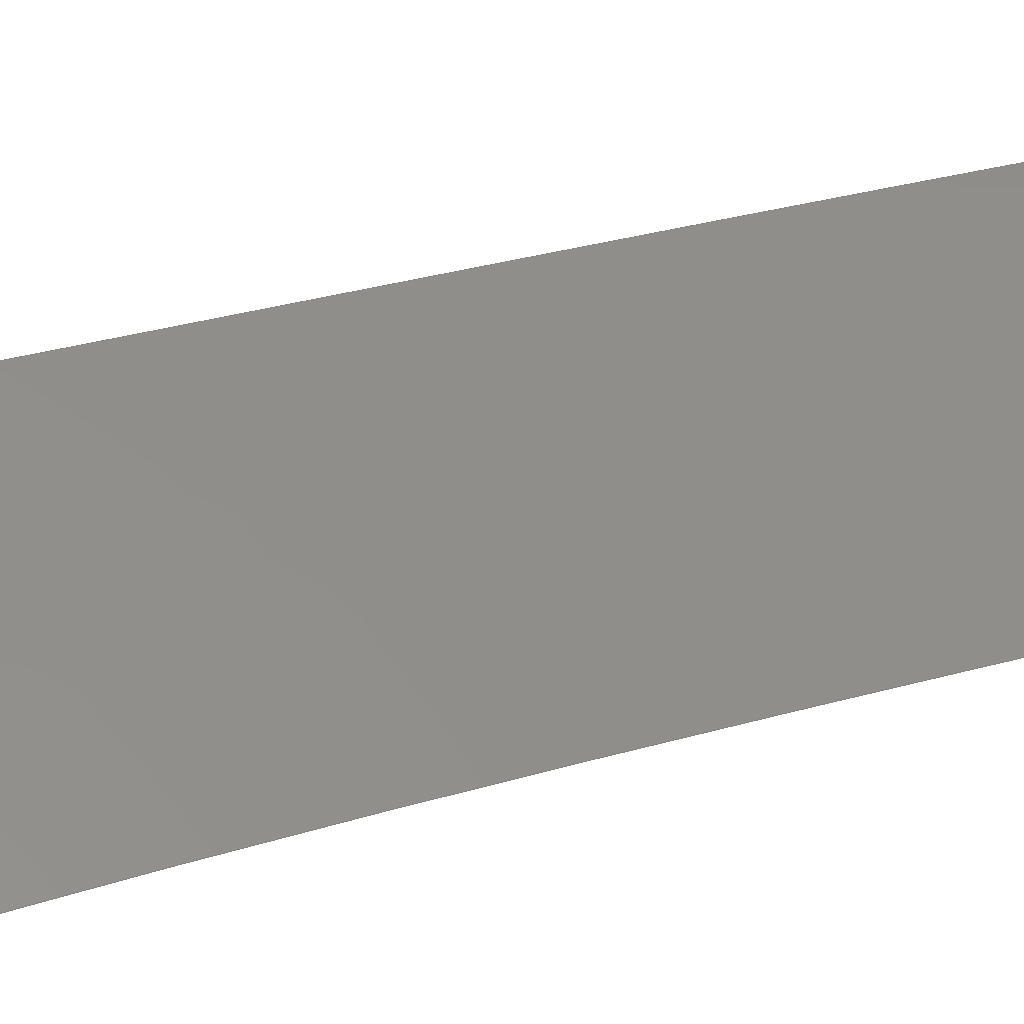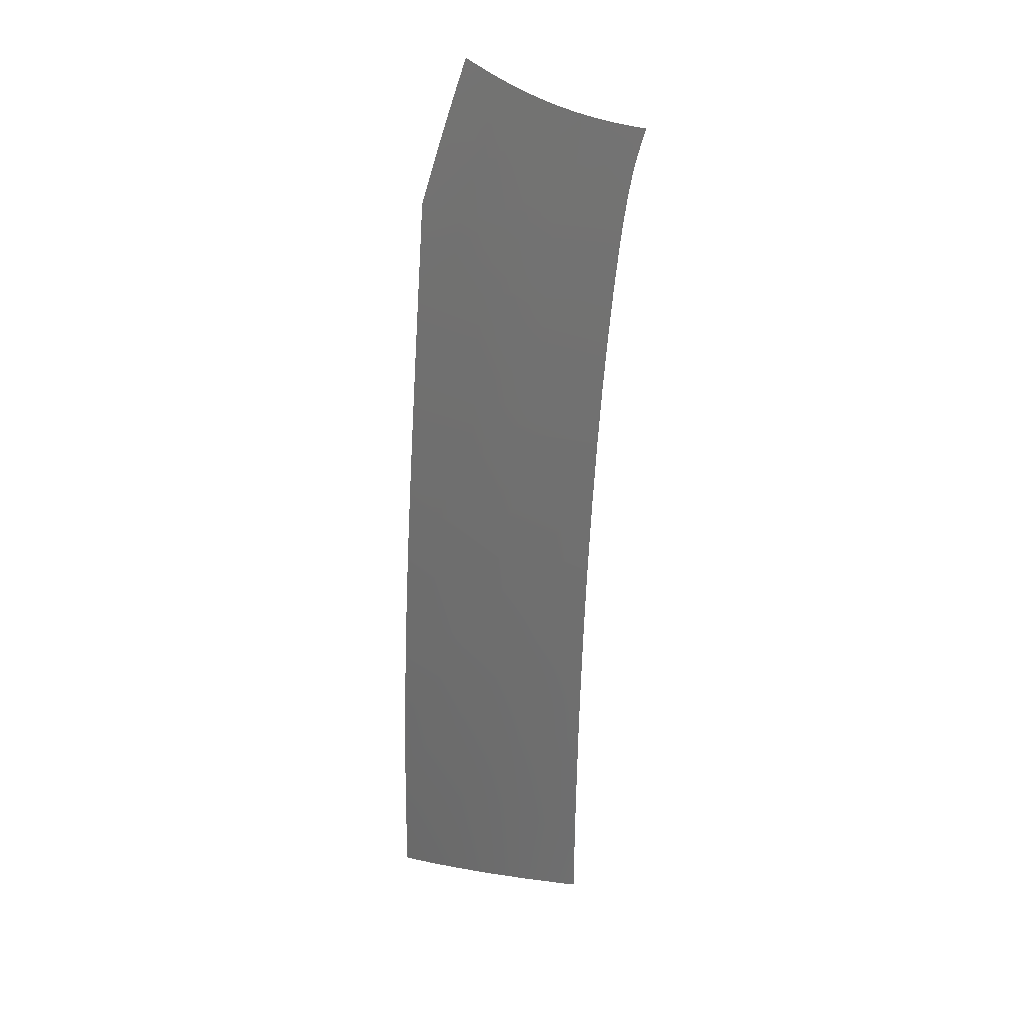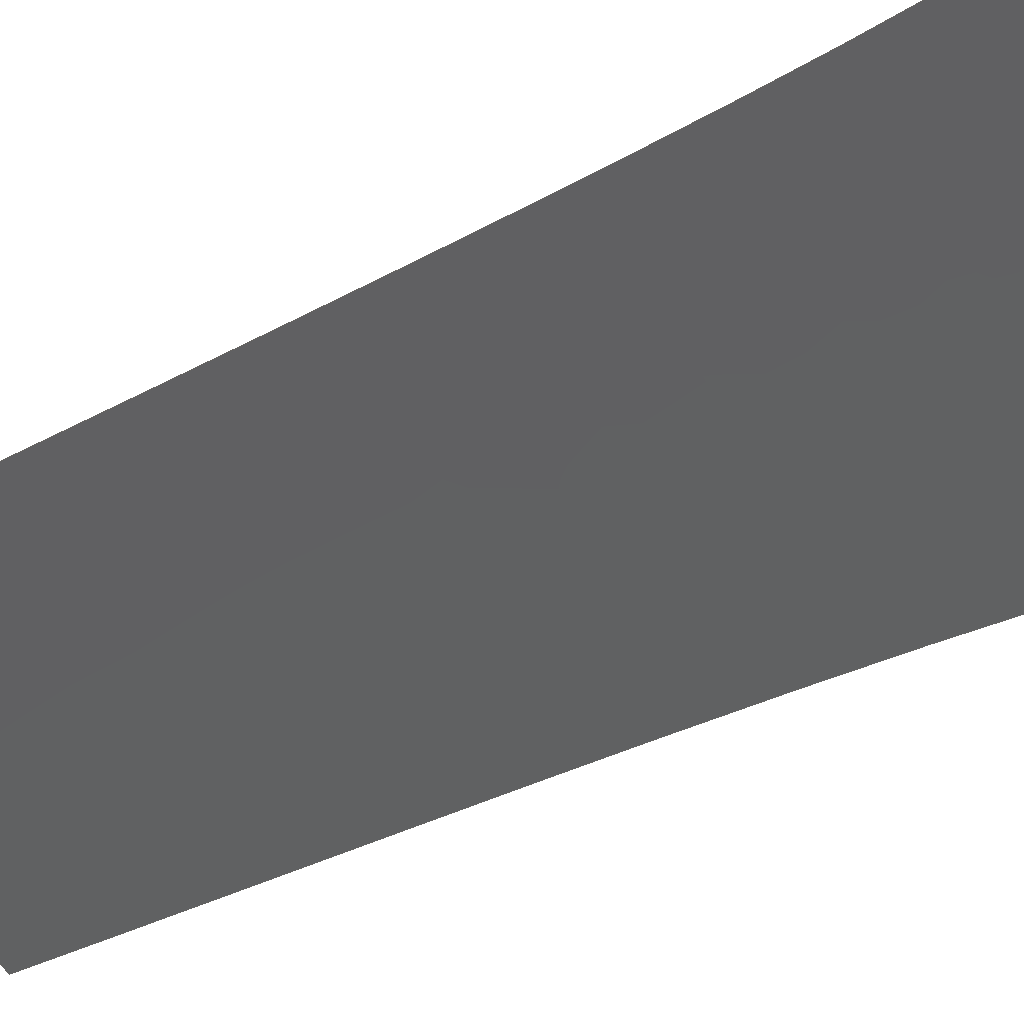
<metadata>
{"format":"iges","ext":"igs","renderer":"f3d","projection":"perspective","resolution":1024,"background":"white","views":[{"elev":18.2,"azim":-123.1,"up":"+Z"},{"elev":29.4,"azim":-21.2,"up":"+Y"},{"elev":-19.5,"azim":141.4,"up":"+Z"}]}
</metadata>
<code>
START RECORD GO HERE
,,27HCASCADE IGES processor V3,7Hs15igs,
57HIBM CATIA IGES - CATIA SOLUTIONS V4RELEASE 1.9 REFRESH 01,
40HCATIA SOLUTIONS V4RELEASE 1.9 REFRESH 01,32,75,6,75,15,,1,2,2HMM,
1000,1,13H9.905e+05,0.001,1e+04,3Hcky,,9,0,13H9.905e+05;
     144       1       0       2       0       0       0       000000001
     144     200       3       1       0                  FAC421    1687
     128       2       0       2       0       0       0       001010001
     128     200       7      32       0                  SUR263    1687
     406      34       0       0       0       0       0       000000301
     406       0       0       1    6007                PROP6007       0
     142      35       0       1       0       0       0       000010501
     142     200       3       1       0                  FAC421    1697
     102      36       0       0       0       0       0       000010501
     102       0       0       1       0                  FAC421    1696
     126      37       0       1       0       0       0       000010501
     126     200       3       2       0                  FAC421    1689
     126      39       0       1       0       0       0       000010501
     126     200       3       2       0                  FAC421    1690
     126      41       0       1       0       0       0       000010501
     126     200       3      28       0                  FAC421    1691
     126      69       0       1       0       0       0       000010501
     126     200       3       8       0                  FAC421    1692
     126      77       0       1       0       0       0       000010501
     126     200       3       4       0                  FAC421    1693
     126      81       0       1       0       0       0       000010501
     126     200       3      15       0                  FAC421    1694
     126      96       0       1       0       0       0       000010501
     126     200       3      36       0                  FAC421    1695
     102     132       0       0       0       0       0       000010000
     102       0       0       1       0                  FAC421    1697
     126     133       0       1       0       0       0       000010001
     126     200       8       5       0                 CRV3480    1697
     126     138       0       1       0       0       0       000010001
     126     200       8       5       0                 CRV3481    1698
     126     143       0       1       0       0       0       000010001
     126     200       8      34       0                 CRV3482    1699
     126     177       0       1       0       0       0       000010001
     126     200       8      10       0                 CRV3484    1700
     126     187       0       1       0       0       0       000010001
     126     200       8       5       0                 CRV3486    1701
     126     192       0       1       0       0       0       000010001
     126     200       8      18       0                 CRV3488    1702
     126     210       0       1       0       0       0       000010001
     126     200       8      39       0                 CRV3490    1703
     406     249       0       0       0       0       0       000000301
     406       0       0       1    6007                PROP6007       0
144,3,1,0,7,0,1,41;                                              0000001
128,3,14,3,5,0,0,1,0,0,0,0,0,0,1,1,1,1,0,0,0,0,0,   0000003
0,1,1,1,1.747,1.747,1.747,5.682,5.682,5.682,        0000003
8.844,8.844,8.844,8.844,8.844,8.844,1,1,1,1,1,  0000003
1,1,1,1,1,1,1,1,1,1,1,1,1,1,1,1,1,1,1,1,1,  0000003
1,1,1,1,1,1,1,1,1,1,1,1,1,1,1,1,1,1,1,1,1,  0000003
1,1,1,1,1,1,1,1,1,1,1,1,1,-791,319.8,442.8, 0000003
-815.7,316.7,427,-839.2,312.8,409.3,-852,303.8, 0000003
381.7,-792.7,312.8,443.4,-817.1,309.6,427.9,        0000003
-840.3,305.7,410.6,-853.8,297.5,383.9,-794.3,       0000003
305.7,444,-818.4,302.5,428.7,-841.3,298.7,       0000003
411.7,-855.5,291,386,-795.9,298.6,444.6,       0000003
-819.7,295.4,429.5,-842.4,291.6,412.8,-857.1,       0000003
284.5,388,-798.5,286.1,445.5,-821.9,283,430.9, 0000003
-844.2,279.3,414.6,-859.8,273,391.2,-801,       0000003
273.6,446.4,-824,270.6,432.1,-845.9,267,       0000003
416.2,-862.1,261.4,394,-802,268.3,446.8,        0000003
-824.8,265.3,432.6,-846.6,261.7,416.9,-863,      0000003
256.3,395.2,-808.3,234.8,449.1,-830.1,231.9,435.7, 0000003
-851,228.8,420.9,-868.6,224.8,402,-813.5,      0000003
201,450.9,-834.5,198.5,438.1,-854.8,195.8,       0000003
423.9,-872.4,192.5,406.6,-817,172.5,452.2,        0000003
-837.6,170.4,439.8,-857.3,168,426.1,-874.7,      0000003
165.2,409.3,-822.1,121,454.1,-841.9,119.4,       0000003
442.2,-861,117.8,429.1,-877.9,115.9,413.2,        0000003
-825,69.25,455.1,-844.4,68.36,443.5,-863,      0000003
67.4,430.8,-879.6,66.31,415.4,-825.9,46.17,       0000003
455.4,-845.1,45.58,443.9,-863.6,44.94,431.3,       0000003
-880.2,44.22,416,-826.3,23.09,455.5,-845.4,      0000003
22.79,444.1,-863.9,22.47,431.6,-880.4,22.11,       0000003
416.3,-826.3,1.256e-12,455.5,-845.4,4.53e-06,       0000003
444.1,-863.9,6.157e-06,431.6,-880.4,4.009e-12,       0000003
416.3,0,1,0,8.844,0,1,5;                                  0000003
406,2,1,1,0,0;                                                   0000005
142,0,3,9,25,0;                                                  0000007
102,7,11,13,15,17,19,21,23;                                      0000009
126,1,1,1,0,1,0,0,0,1,1,1,1,0.02155,8.844,0,        0000011
0.05143,8.844,0,0,1,0,0,1;                           0000011
126,1,1,1,0,1,0,0,0,1,1,1,1,0.05143,8.844,0,        0000013
0.824,8.844,0,0,1,0,0,1;                              0000013
126,60,5,1,0,1,0,0,0,0,0,0,0,1,1,1,1,1,2,2,2,2,   0000015
2,3,3,3,3,3,4,4,4,4,4,5,5,5,5,5,6,6,6,6,6,  0000015
7,7,7,7,7,8,8,8,8,8,9,9,9,9,9,10,10,10,10,    0000015
10,11,11,11,11,11,12,12,12,12,12,12,1,1,1,1,1,  0000015
1,1,1,1,1,1,1,1,1,1,1,1,1,1,1,1,1,1,1,1,1,  0000015
1,1,1,1,1,1,1,1,1,1,1,1,1,1,1,1,1,1,1,1,1,  0000015
1,1,1,1,1,1,1,1,1,1,1,1,1,1,0.824,8.844,0,    0000015
0.824,8.735,0,0.8239,8.626,0,0.8238,8.517,0,     0000015
0.8235,8.408,0,0.8231,8.299,0,0.8228,8.19,0,      0000015
0.8224,8.081,0,0.8218,7.972,0,0.8212,7.864,0,      0000015
0.8206,7.755,0,0.8199,7.646,0,0.8192,7.537,0,      0000015
0.8183,7.428,0,0.8175,7.319,0,0.8165,7.211,0,     0000015
0.8155,7.102,0,0.8145,6.993,0,0.8135,6.884,0,       0000015
0.8124,6.775,0,0.8112,6.667,0,0.8101,6.558,0,      0000015
0.8089,6.449,0,0.8076,6.341,0,0.8064,6.232,0,      0000015
0.8051,6.123,0,0.8041,6.035,0,0.803,5.947,0,      0000015
0.802,5.858,0,0.8009,5.77,0,0.7999,5.682,0,      0000015
0.7996,5.661,0,0.7994,5.641,0,0.7991,5.621,0,     0000015
0.7989,5.601,0,0.7986,5.58,0,0.7973,5.472,0,      0000015
0.7961,5.363,0,0.7948,5.255,0,0.7936,5.146,0,     0000015
0.7924,5.038,0,0.7912,4.929,0,0.79,4.821,0,      0000015
0.7889,4.712,0,0.7879,4.604,0,0.7869,4.495,0,     0000015
0.7859,4.387,0,0.785,4.278,0,0.7841,4.17,0,     0000015
0.7834,4.061,0,0.7827,3.953,0,0.7823,3.877,0,     0000015
0.7819,3.801,0,0.7815,3.725,0,0.7812,3.649,0,      0000015
0.781,3.573,0,0.7809,3.558,0,0.7809,3.544,0,     0000015
0.7808,3.53,0,0.7808,3.515,0,0.7808,3.501,0,0,    0000015
12,0,0,1;                                                    0000015
126,15,5,1,0,1,0,0,0,0,0,0,0,1,1,1,1,1,2,2,2,2,   0000017
2,3,3,3,3,3,3,1,1,1,1,1,1,1,1,1,1,1,1,1,1,  0000017
1,1,0.7807,3.501,0,0.7805,3.409,0,0.7803,3.317,   0000017
0,0.7801,3.225,0,0.7801,3.133,0,0.7802,3.04,0,   0000017
0.7802,3.026,0,0.7802,3.012,0,0.7803,2.998,0,      0000017
0.7803,2.984,0,0.7803,2.97,0,0.7805,2.937,0,     0000017
0.7806,2.905,0,0.7808,2.872,0,0.7811,2.839,0,     0000017
0.7815,2.806,0,0,3,0,0,1;                              0000017
126,5,5,1,0,1,0,0,0,0,0,0,0,1,1,1,1,1,1,1,1,1,1, 0000019
1,1,0.7815,2.806,0,0.757,2.594,0,0.7321,2.383,  0000019
0,0.7068,2.172,0,0.6813,1.961,0,0.6555,1.751,0,  0000019
0,1,0,0,1;                                                  0000019
126,30,5,1,0,1,0,0,0,0,0,0,0,1,1,1,1,1,2,2,2,2,   0000021
2,3,3,3,3,3,4,4,4,4,4,5,5,5,5,5,6,6,6,6,6,  0000021
6,1,1,1,1,1,1,1,1,1,1,1,1,1,1,1,1,1,1,1,1,  0000021
1,1,1,1,1,1,1,1,1,1,1,0.6555,1.751,0,0.6391,   0000021
1.773,0,0.6226,1.795,0,0.6061,1.817,0,0.5894,     0000021
1.838,0,0.5728,1.859,0,0.5433,1.896,0,0.5137,     0000021
1.932,0,0.4838,1.967,0,0.4535,2,0,0.423,     0000021
2.031,0,0.3932,2.062,0,0.3632,2.091,0,0.3329,     0000021
2.118,0,0.3023,2.144,0,0.2715,2.168,0,0.2639,       0000021
2.173,0,0.2562,2.179,0,0.2486,2.185,0,0.241,     0000021
2.191,0,0.2333,2.196,0,0.2103,2.213,0,0.1872,     0000021
2.228,0,0.164,2.243,0,0.1407,2.256,0,0.1173,     0000021
2.269,0,0.1035,2.277,0,0.08976,2.284,0,            0000021
0.07597,2.291,0,0.06215,2.298,0,0.04831,        0000021
2.304,0,0,6,0,0,1;                                       0000021
126,70,5,1,0,1,0,0,0,0,0,0,0,1,1,1,1,1,2,2,2,2,   0000023
2,3,3,3,3,3,4,4,4,4,4,5,5,5,5,5,6,6,6,6,6,  0000023
7,7,7,7,7,8,8,8,8,8,9,9,9,9,9,10,10,10,10,    0000023
10,11,11,11,11,11,12,12,12,12,12,13,13,13,13,13, 0000023
14,14,14,14,14,14,1,1,1,1,1,1,1,1,1,1,1,1,1,  0000023
1,1,1,1,1,1,1,1,1,1,1,1,1,1,1,1,1,1,1,1,1,  0000023
1,1,1,1,1,1,1,1,1,1,1,1,1,1,1,1,1,1,1,1,1,  0000023
1,1,1,1,1,1,1,1,1,1,1,1,1,1,1,1,0.04831,     0000023
2.304,0,0.04293,2.307,0,0.03756,2.309,0,        0000023
0.03218,2.312,0,0.0268,2.314,0,0.02141,2.316,  0000023
0,0.0222,2.324,0,0.02297,2.331,0,0.02373,    0000023
2.338,0,0.02446,2.346,0,0.02518,2.353,0,          0000023
0.02599,2.362,0,0.02678,2.37,0,0.02755,       0000023
2.378,0,0.02829,2.387,0,0.02902,2.395,0,        0000023
0.0349,2.463,0,0.03945,2.532,0,0.04289,2.602,  0000023
0,0.04548,2.671,0,0.04746,2.741,0,0.04771,    0000023
2.75,0,0.04796,2.759,0,0.04819,2.768,0,        0000023
0.04842,2.777,0,0.04864,2.786,0,0.04883,       0000023
2.794,0,0.04901,2.802,0,0.04919,2.81,0,        0000023
0.04936,2.818,0,0.04953,2.826,0,0.05216,2.953, 0000023
0,0.0532,3.081,0,0.05373,3.208,0,0.05391,    0000023
3.336,0,0.05382,3.463,0,0.05372,3.62,0,         0000023
0.0532,3.777,0,0.05244,3.935,0,0.05151,       0000023
4.092,0,0.05044,4.249,0,0.04988,4.332,0,         0000023
0.04928,4.414,0,0.04865,4.497,0,0.04799,4.58, 0000023
0,0.04732,4.663,0,0.04728,4.667,0,0.04725,    0000023
4.672,0,0.04721,4.676,0,0.04717,4.681,0,        0000023
0.04714,4.685,0,0.0455,4.885,0,0.04376,       0000023
5.084,0,0.04198,5.283,0,0.0402,5.482,0,        0000023
0.03846,5.682,0,0.03822,5.709,0,0.03798,        0000023
5.736,0,0.03775,5.763,0,0.03751,5.79,0,         0000023
0.03728,5.817,0,0.03466,6.118,0,0.03215,       0000023
6.42,0,0.02984,6.721,0,0.02779,7.022,0,         0000023
0.02609,7.324,0,0.02437,7.628,0,0.02299,7.932, 0000023
0,0.02203,8.236,0,0.02155,8.54,0,0.02155,     0000023
8.844,0,0,14,0,0,1;                                      0000023
102,7,27,29,31,33,35,37,39;                                      0000025
126,5,5,1,0,1,0,0,0,0,0,0,0,1,1,1,1,1,1,1,1,1,1, 0000027
1,1,-827.5,2.888e-07,454.8,-827.9,3.677e-07,454.6, 0000027
-828.2,4.458e-07,454.4,-828.5,5.231e-07,454.2,         0000027
-828.9,5.996e-07,454,-829.2,6.752e-07,453.8,0,1,  0000027
-1.349e-06,-1,1.861e-06;                                    0000027
126,5,5,1,0,1,0,0,0,0,0,0,0,1,1,1,1,1,1,1,1,1,1, 0000029
1,1,-829.2,6.752e-07,453.8,-838.1,2.63e-06,448.4, 0000029
-846.8,4.022e-06,442.8,-855.3,4.625e-06,437,       0000029
-863.6,4.205e-06,430.8,-871.5,2.554e-06,424.1,0,1, 0000029
-1.349e-06,-1,1.861e-06;                                    0000029
126,60,5,0,0,1,0,0,0,0,0,0,0,1,1,1,1,1,2,2,2,2,   0000031
2,3,3,3,3,3,4,4,4,4,4,5,5,5,5,5,6,6,6,6,6,  0000031
7,7,7,7,7,8,8,8,8,8,9,9,9,9,9,10,10,10,10,    0000031
10,11,11,11,11,11,12,12,12,12,12,12,1,1,1,1,1,  0000031
1,1,1,1,1,1,1,1,1,1,1,1,1,1,1,1,1,1,1,1,1,  0000031
1,1,1,1,1,1,1,1,1,1,1,1,1,1,1,1,1,1,1,1,1,  0000031
1,1,1,1,1,1,1,1,1,1,1,1,1,1,-871.5,0.0001592,   0000031
424.1,-871.5,3.84,424.1,-871.5,7.681,424.1,       0000031
-871.5,11.52,424.1,-871.5,15.36,424.1,-871.4,       0000031
19.2,424.1,-871.4,23.04,424.1,-871.3,26.88,        0000031
424,-871.2,30.72,424,-871.1,34.56,424,        0000031
-871,38.4,423.9,-870.9,42.24,423.9,-870.8,        0000031
46.07,423.9,-870.7,49.91,423.8,-870.5,53.75,423.7, 0000031
-870.4,57.59,423.7,-870.2,61.42,423.6,-870.1,        0000031
65.26,423.6,-869.9,69.1,423.5,-869.7,72.93,        0000031
423.4,-869.5,76.77,423.3,-869.3,80.6,423.2,         0000031
-869.1,84.43,423.2,-868.9,88.27,423.1,-868.7,       0000031
92.1,423,-868.4,95.93,422.8,-868.2,99.05,        0000031
422.8,-868,102.2,422.7,-867.8,105.3,422.6,       0000031
-867.6,108.4,422.5,-867.4,111.5,422.3,-867.3,      0000031
112.2,422.3,-867.3,112.9,422.3,-867.2,113.6,        0000031
422.3,-867.2,114.4,422.2,-867.1,115.1,422.2,       0000031
-866.9,118.9,422.1,-866.6,122.7,421.9,-866.3,      0000031
126.6,421.8,-866,130.4,421.6,-865.7,134.2,        0000031
421.4,-865.3,138,421.2,-865,141.8,421,       0000031
-864.7,145.7,420.8,-864.4,149.5,420.6,-864,      0000031
153.3,420.4,-863.7,157.1,420.1,-863.3,160.9,        0000031
419.9,-863,164.8,419.6,-862.6,168.6,419.3,        0000031
-862.2,172.4,419,-862,175,418.8,-861.7,       0000031
177.7,418.6,-861.5,180.4,418.4,-861.2,183.1,       0000031
418.2,-860.9,185.7,417.9,-860.9,186.2,417.9,-860.8, 0000031
186.7,417.9,-860.8,187.2,417.8,-860.7,187.7,        0000031
417.8,-860.7,188.2,417.7,0,12,-1.349e-06,-1,        0000031
1.861e-06;                                                     0000031
126,15,5,0,0,1,0,0,0,0,0,0,0,1,1,1,1,1,2,2,2,2,   0000033
2,3,3,3,3,3,3,1,1,1,1,1,1,1,1,1,1,1,1,1,1,  0000033
1,1,-860.7,188.2,417.7,-860.3,191.5,417.4,         0000033
-860,194.7,417.1,-859.6,197.9,416.8,-859.3,      0000033
201.1,416.5,-858.9,204.3,416.1,-858.9,204.8,       0000033
416.1,-858.8,205.3,416,-858.8,205.8,415.9,       0000033
-858.7,206.3,415.9,-858.7,206.8,415.8,-858.5,      0000033
207.9,415.7,-858.4,209.1,415.6,-858.3,210.2,        0000033
415.4,-858.2,211.4,415.3,-858.1,212.5,415.1,0,3, 0000033
-1.349e-06,-1,1.861e-06;                                    0000033
126,5,5,0,0,1,0,0,0,0,0,0,0,1,1,1,1,1,1,1,1,1,1, 0000035
1,1,-858.1,212.5,415.1,-855.8,220.2,415.5,         0000035
-853.5,227.9,415.9,-851,235.5,416.3,-848.5,       0000035
243.1,416.7,-845.9,250.7,417.1,0,1,-1.349e-06,-1, 0000035
1.861e-06;                                                     0000035
126,30,5,0,0,1,0,0,0,0,0,0,0,1,1,1,1,1,2,2,2,2,   0000037
2,3,3,3,3,3,4,4,4,4,4,5,5,5,5,5,6,6,6,6,6,  0000037
6,1,1,1,1,1,1,1,1,1,1,1,1,1,1,1,1,1,1,1,1,  0000037
1,1,1,1,1,1,1,1,1,1,1,-845.9,250.7,417.1,       0000037
-845.1,250.2,418,-844.2,249.6,419,-843.4,       0000037
249,419.9,-842.5,248.5,420.9,-841.6,247.9,        0000037
421.8,-840,246.9,423.4,-838.4,246,425,        0000037
-836.7,245.1,426.6,-835,244.3,428.2,-833.3,      0000037
243.4,429.7,-831.6,242.7,431.2,-829.8,241.9,       0000037
432.7,-828,241.3,434.1,-826.2,240.6,435.6,       0000037
-824.4,240.1,437,-823.9,239.9,437.3,-823.5,      0000037
239.8,437.7,-823,239.7,438,-822.5,239.5,438.4, 0000037
-822.1,239.4,438.7,-820.7,239,439.8,-819.3,      0000037
238.7,440.8,-817.9,238.4,441.8,-816.4,238.1,       0000037
442.9,-815,237.8,443.9,-814.1,237.7,444.4,         0000037
-813.3,237.5,445,-812.4,237.4,445.6,-811.5,      0000037
237.3,446.2,-810.7,237.2,446.8,0,6,-1.349e-06,-1, 0000037
1.861e-06;                                                     0000037
126,70,5,0,0,1,0,0,0,0,0,0,0,1,1,1,1,1,2,2,2,2,   0000039
2,3,3,3,3,3,4,4,4,4,4,5,5,5,5,5,6,6,6,6,6,  0000039
7,7,7,7,7,8,8,8,8,8,9,9,9,9,9,10,10,10,10,    0000039
10,11,11,11,11,11,12,12,12,12,12,13,13,13,13,13, 0000039
14,14,14,14,14,14,1,1,1,1,1,1,1,1,1,1,1,1,1,  0000039
1,1,1,1,1,1,1,1,1,1,1,1,1,1,1,1,1,1,1,1,1,  0000039
1,1,1,1,1,1,1,1,1,1,1,1,1,1,1,1,1,1,1,1,1,  0000039
1,1,1,1,1,1,1,1,1,1,1,1,1,1,1,1,-810.7,        0000039
237.2,446.8,-810.3,237.1,447,-810,237.1,       0000039
447.2,-809.6,237.1,447.5,-809.3,237,447.7,         0000039
-809,237,447.9,-809.1,236.7,447.9,-809.2,       0000039
236.4,447.9,-809.2,236.2,447.9,-809.3,235.9,       0000039
447.9,-809.4,235.6,447.8,-809.5,235.3,447.8,       0000039
-809.6,235,447.8,-809.7,234.7,447.8,-809.8,        0000039
234.4,447.8,-809.9,234.1,447.8,-810.7,231.6,       0000039
447.7,-811.4,229.1,447.7,-812,226.6,447.7,         0000039
-812.5,224,447.7,-813,221.5,447.8,-813.1,      0000039
221.2,447.8,-813.2,220.9,447.8,-813.2,220.5,       0000039
447.8,-813.3,220.2,447.8,-813.4,219.9,447.8,       0000039
-813.4,219.6,447.8,-813.5,219.3,447.8,-813.5,      0000039
219,447.8,-813.6,218.7,447.9,-813.6,218.4,       0000039
447.9,-814.5,213.8,448,-815.2,209.2,448.2,       0000039
-815.9,204.6,448.5,-816.5,200,448.7,-817.1,       0000039
195.4,448.9,-817.8,189.8,449.2,-818.5,184.1,        0000039
449.5,-819.1,178.4,449.8,-819.7,172.7,450.1,       0000039
-820.3,167,450.4,-820.6,164.1,450.5,-820.8,       0000039
161.1,450.7,-821.1,158.1,450.8,-821.4,155.1,       0000039
450.9,-821.6,152.1,451.1,-821.6,151.9,451.1,        0000039
-821.7,151.8,451.1,-821.7,151.6,451.1,-821.7,       0000039
151.4,451.1,-821.7,151.3,451.1,-822.3,144,        0000039
451.5,-822.9,136.8,451.8,-823.4,129.6,452.1,       0000039
-823.9,122.4,452.4,-824.3,115.1,452.6,-824.3,      0000039
114.2,452.7,-824.4,113.2,452.7,-824.5,112.2,       0000039
452.7,-824.5,111.2,452.8,-824.6,110.2,452.8,        0000039
-825.2,99.29,453.2,-825.7,88.33,453.5,-826.2,        0000039
77.36,453.8,-826.5,66.39,454.1,-826.8,55.42,        0000039
454.3,-827.1,44.34,454.5,-827.3,33.25,454.6,        0000039
-827.4,22.17,454.8,-827.5,11.08,454.8,-827.5,       0000039
2.888e-07,454.8,0,14,-1.349e-06,-1,1.861e-06;         0000039
406,2,2,2,0,0;                                                   0000041
S      1G      4D     42P    249
</code>
